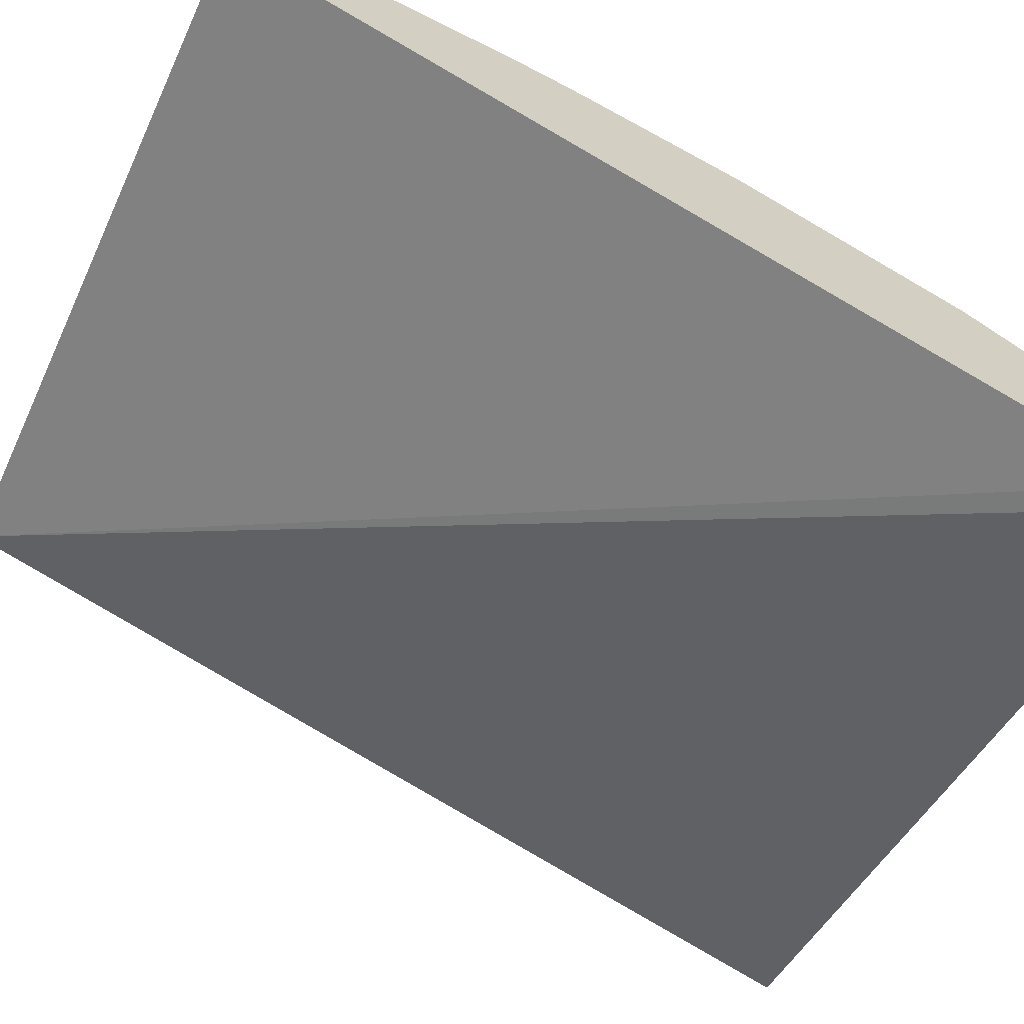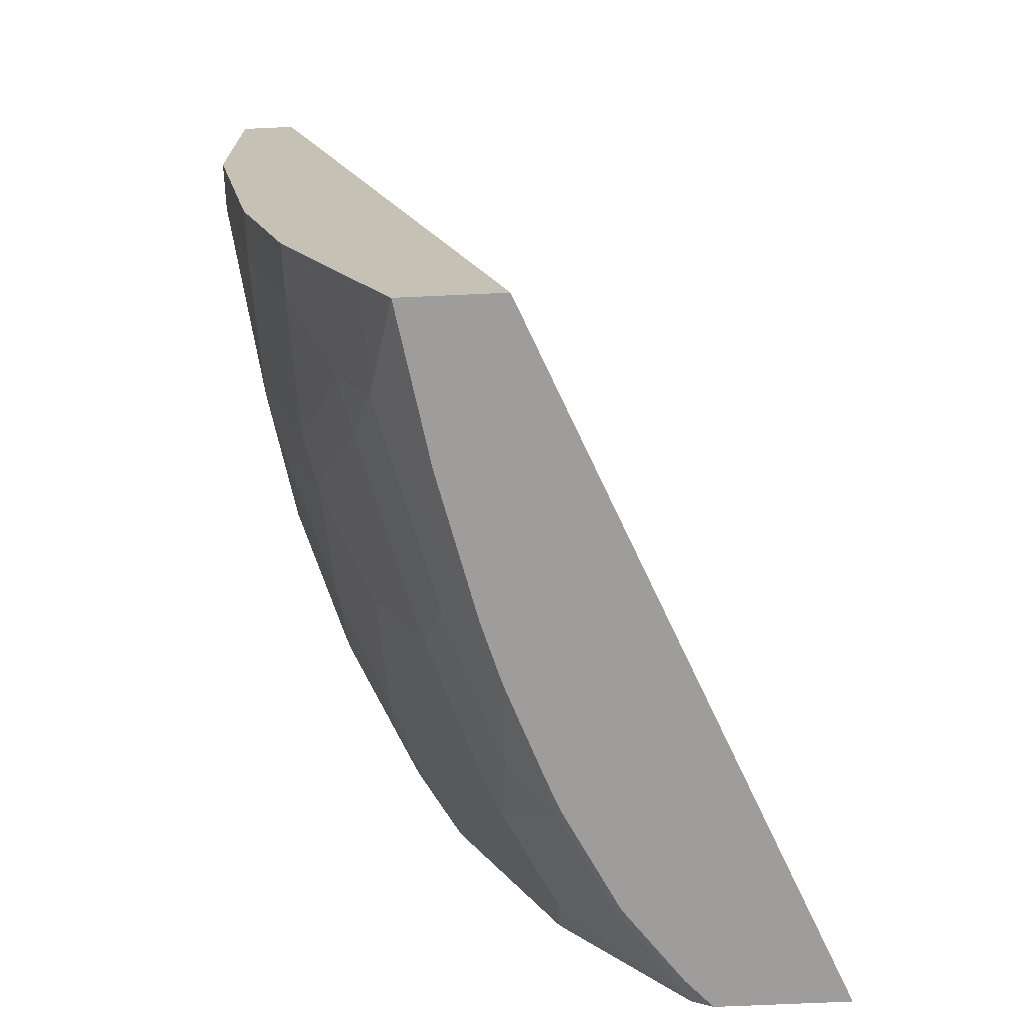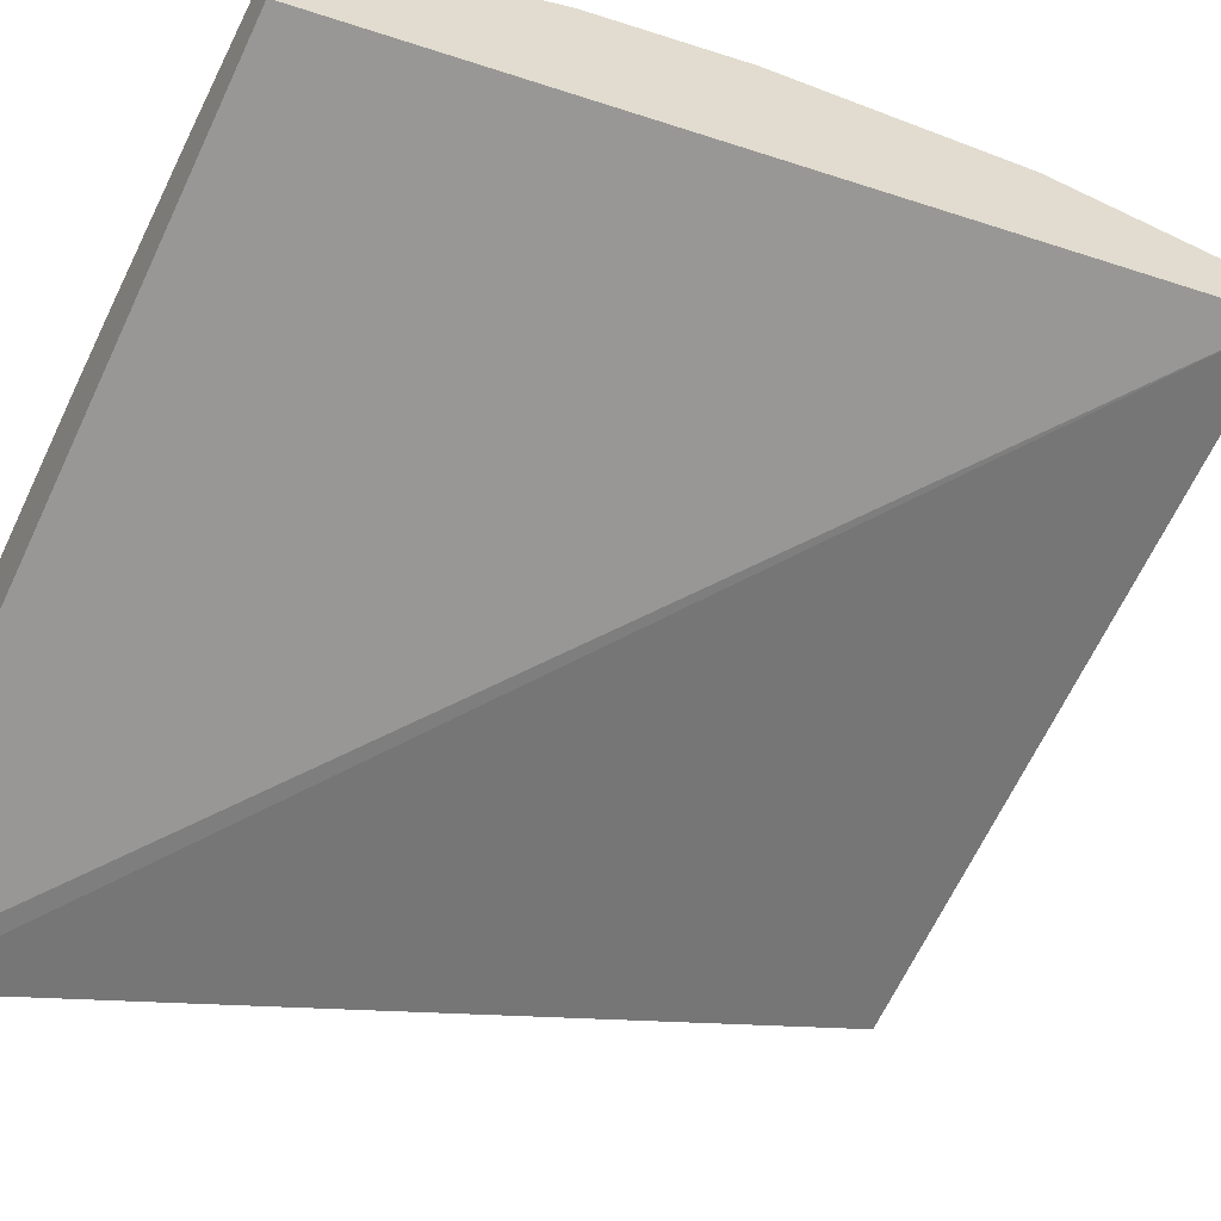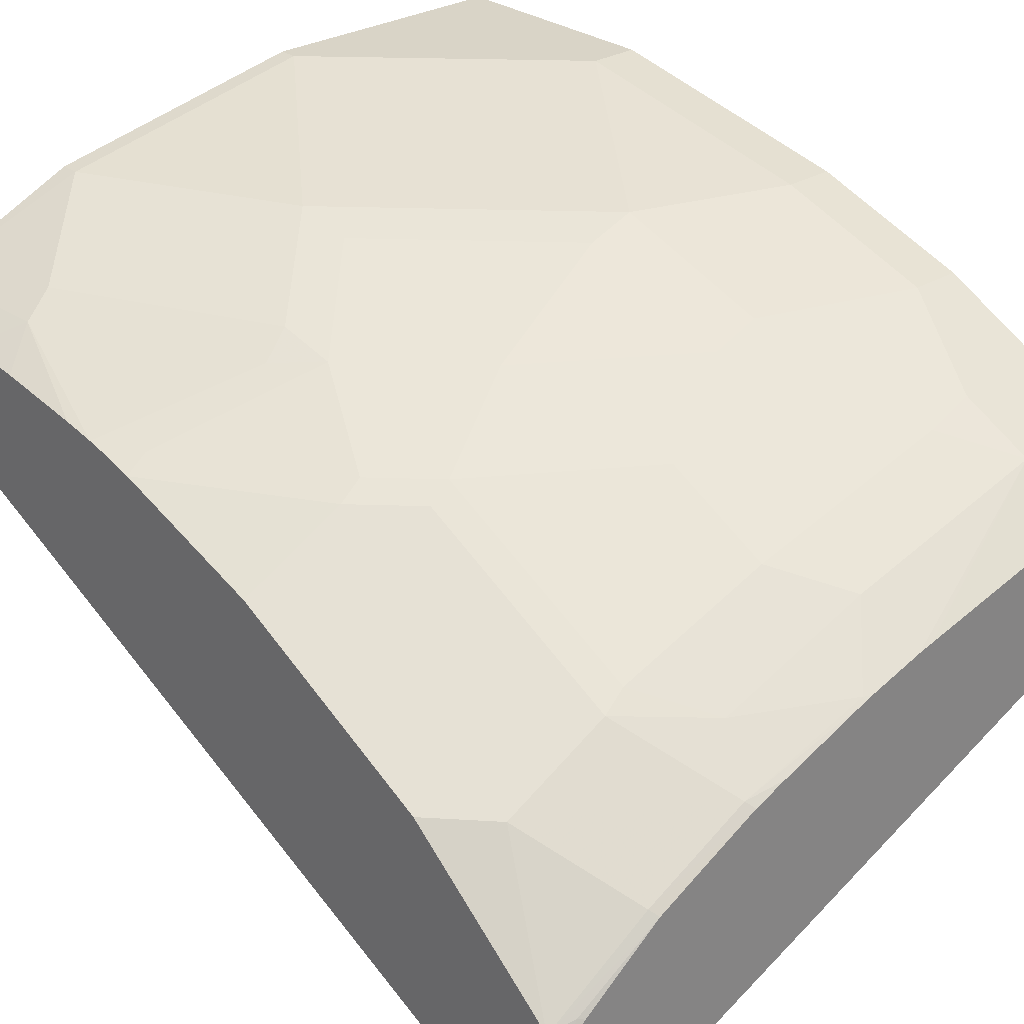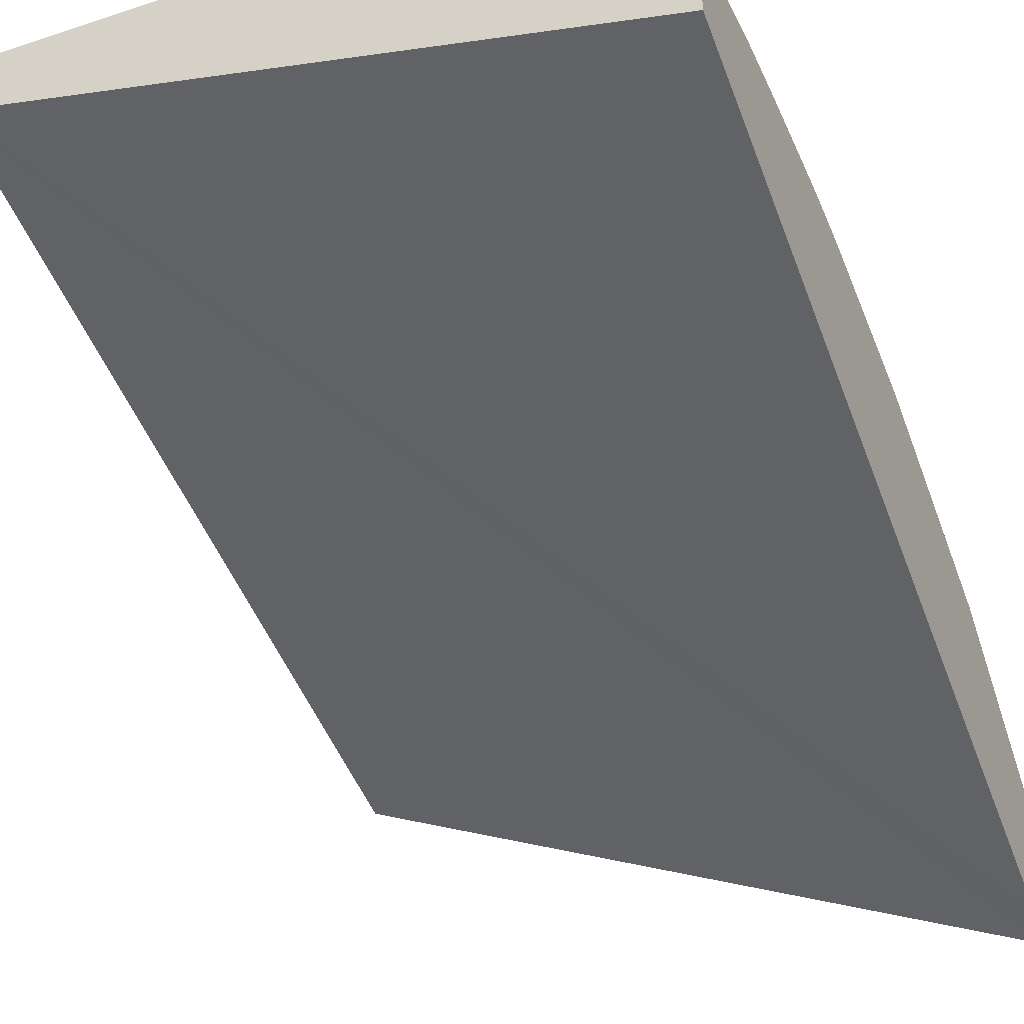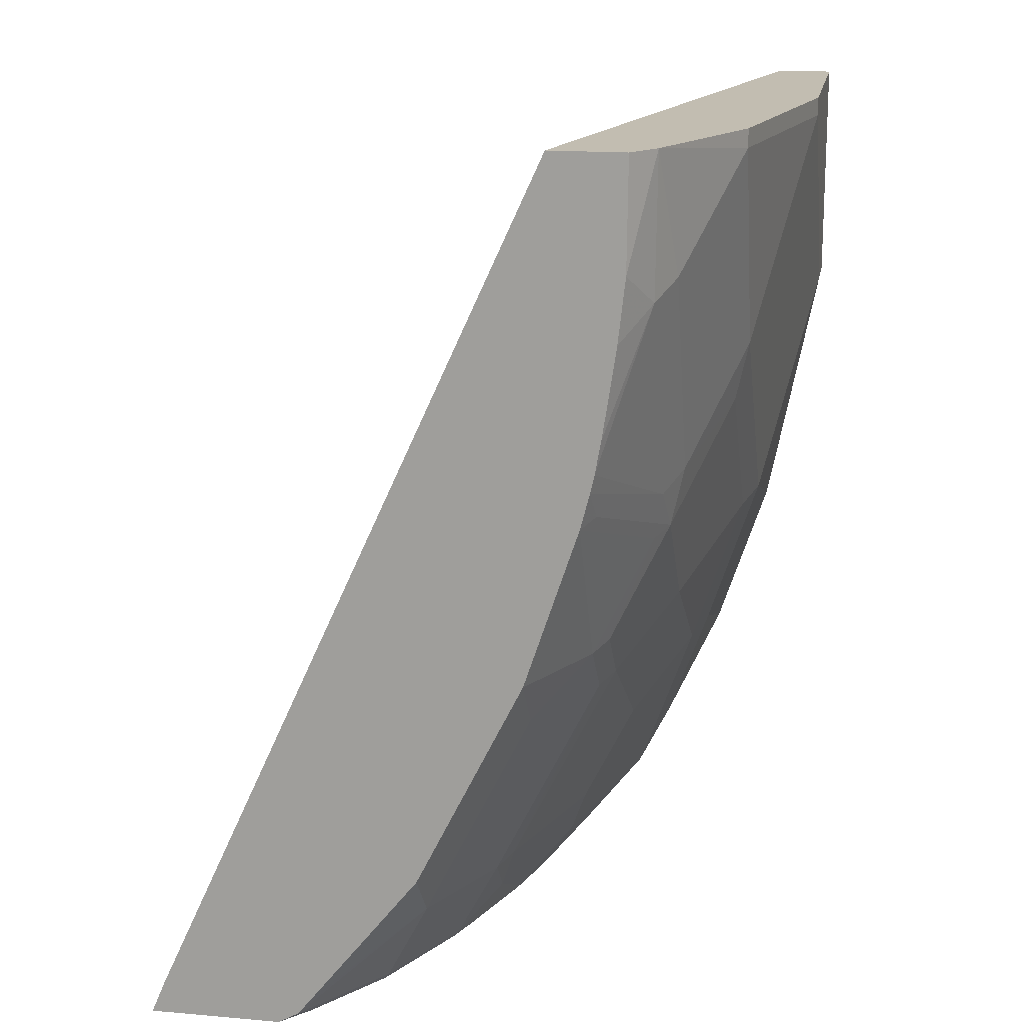
<metadata>
{"format":"obj","ext":"obj","renderer":"f3d","projection":"perspective","resolution":1024,"background":"white","views":[{"elev":-66.8,"azim":65.2,"up":"+Y"},{"elev":-70.6,"azim":-87.4,"up":"+Z"},{"elev":-55.3,"azim":-117.0,"up":"+Y"},{"elev":28.5,"azim":137.8,"up":"+Y"},{"elev":-35.2,"azim":23.5,"up":"+Y"},{"elev":16.8,"azim":100.0,"up":"+Z"}]}
</metadata>
<code>
v 0.2605 0.6217 0.1638
v 0.2509 0.6285 0.1638
v 0.2605 0.5994 0.1638
v 0.2605 0.6214 0.1308
v 0.2057 0.6488 0.1582
v 0.2057 0.6488 0.1638
v 0.2479 0.6277 0.1213
v 0.2374 0.633 0.1266
v 0.04827 0.6478 0.1638
v 0.2605 0.4833 -0.09129
v 0.2605 0.6193 0.1118
v 0.1266 0.6647 0.1582
v 0.1899 0.6488 0.1266
v 0.1266 0.6647 0.1638
v 0.2605 0.6154 0.08551
v 0.2605 0.6135 0.07547
v 0.2163 0.6277 0.058
v 0.2057 0.633 0.0633
v 0.04827 0.6647 0.1638
v 0.04827 0.5674 -0.1013
v 0.2605 0.4791 -0.1013
v 0.1741 0.6488 0.09495
v 0.1424 0.6488 0.0633
v 0.09495 0.6647 0.1266
v 0.2605 0.6123 0.06999
v 0.2057 0.629 0.0455
v 0.1741 0.6449 0.07713
v 0.04827 0.6647 0.09495
v 0.04827 0.598 -0.1013
v 0.2605 0.5189 -0.1013
v 0.1424 0.6449 0.0455
v 0.1108 0.6488 0.03164
v 0.06331 0.6647 0.09495
v 0.2605 0.6096 0.05948
v 0.2532 0.6132 0.0613
v 0.2136 0.6251 0.0435
v 0.2215 0.6132 0.01387
v 0.2057 0.6132 -0.001957
v 0.1741 0.629 0.01387
v 0.04827 0.6488 0.01584
v 0.09495 0.59 -0.1013
v 0.04827 0.6016 -0.0944
v 0.07914 0.6066 -0.08439
v 0.2516 0.527 -0.1013
v 0.2532 0.5275 -0.1002
v 0.2605 0.5251 -0.09778
v 0.1266 0.6449 0.0297
v 0.06331 0.6488 0.01584
v 0.1108 0.633 -0.01581
v 0.06331 0.633 -0.03164
v 0.2605 0.5938 0.01203
v 0.2295 0.6093 0.01187
v 0.2136 0.6093 -0.003955
v 0.2057 0.5816 -0.06527
v 0.1582 0.6132 -0.03361
v 0.1266 0.629 -0.01778
v 0.04827 0.633 -0.03164
v 0.1344 0.5809 -0.1013
v 0.04827 0.6069 -0.08387
v 0.07914 0.6119 -0.07383
v 0.09495 0.6132 -0.06527
v 0.1424 0.5908 -0.08439
v 0.1389 0.5798 -0.1013
v 0.2279 0.5444 -0.1013
v 0.2295 0.546 -0.09889
v 0.2453 0.5618 -0.06724
v 0.2605 0.53 -0.09168
v 0.07914 0.6172 -0.06329
v 0.06331 0.6277 -0.0422
v 0.2605 0.5621 -0.05128
v 0.2453 0.5934 -0.003955
v 0.2136 0.5776 -0.06724
v 0.1899 0.575 -0.08439
v 0.1582 0.5974 -0.06527
v 0.1266 0.6132 -0.04944
v 0.04827 0.6277 -0.0422
v 0.1582 0.575 -0.1002
v 0.1563 0.5748 -0.1013
v 0.1962 0.5602 -0.1013
v 0.1978 0.5618 -0.09889
v 0.1582 0.5742 -0.1013
v 0.1864 0.564 -0.1013
f 38 55 56
f 39 56 47
f 40 48 50
f 40 50 57
f 41 43 58
f 38 56 39
f 42 59 43
f 43 63 58
f 43 60 61
f 43 61 62
f 43 62 63
f 44 64 45
f 45 64 46
f 46 64 65
f 38 74 55
f 46 65 66
f 43 59 60
f 38 54 74
f 31 39 47
f 37 53 38
f 46 66 67
f 28 33 48
f 28 48 40
f 29 42 43
f 29 43 41
f 30 44 45
f 30 45 46
f 31 47 32
f 32 48 33
f 32 47 49
f 32 49 50
f 32 50 48
f 34 51 52
f 34 52 36
f 34 36 35
f 36 52 37
f 37 52 53
f 38 53 54
f 47 56 49
f 62 78 63
f 49 68 50
f 61 74 62
f 61 75 74
f 62 73 77
f 62 77 78
f 64 79 65
f 65 79 80
f 65 80 66
f 60 69 68
f 66 70 67
f 72 80 73
f 73 80 77
f 77 80 81
f 77 81 78
f 79 82 80
f 80 82 81
f 26 35 36
f 66 80 72
f 60 68 61
f 59 69 60
f 59 76 69
f 50 68 69
f 50 69 76
f 50 76 57
f 51 70 66
f 51 66 71
f 51 71 52
f 52 71 66
f 52 66 53
f 53 66 72
f 53 72 54
f 54 72 73
f 54 73 62
f 54 62 74
f 55 74 75
f 55 75 56
f 56 75 61
f 56 61 68
f 49 56 68
f 26 31 27
f 1 10 21
f 26 38 39
f 2 7 8
f 2 8 5
f 3 9 10
f 4 11 7
f 5 12 14
f 5 14 6
f 5 8 13
f 2 4 7
f 5 13 12
f 7 15 16
f 7 16 17
f 7 17 8
f 8 17 18
f 8 18 13
f 9 19 28
f 9 28 40
f 7 11 15
f 9 40 57
f 2 5 6
f 1 15 11
f 1 2 6
f 1 6 14
f 1 14 19
f 1 19 9
f 1 9 3
f 1 3 10
f 26 39 31
f 1 11 4
f 1 21 30
f 1 46 67
f 1 67 70
f 1 70 51
f 1 51 34
f 1 34 25
f 1 25 16
f 1 16 15
f 1 30 46
f 9 57 76
f 1 4 2
f 9 59 42
f 20 63 78
f 20 78 81
f 20 81 82
f 20 82 79
f 20 79 64
f 20 64 44
f 20 30 21
f 20 58 63
f 22 27 23
f 23 31 32
f 24 32 33
f 25 34 35
f 25 35 26
f 26 36 37
f 26 37 38
f 9 76 59
f 23 27 31
f 20 41 58
f 20 44 30
f 12 23 32
f 20 29 41
f 9 29 20
f 9 20 21
f 9 21 10
f 12 13 22
f 12 22 23
f 12 32 24
f 12 24 33
f 9 42 29
f 12 33 28
f 12 28 19
f 12 19 14
f 13 18 22
f 16 25 17
f 17 25 26
f 17 26 18
f 18 26 27
f 18 27 22

</code>
